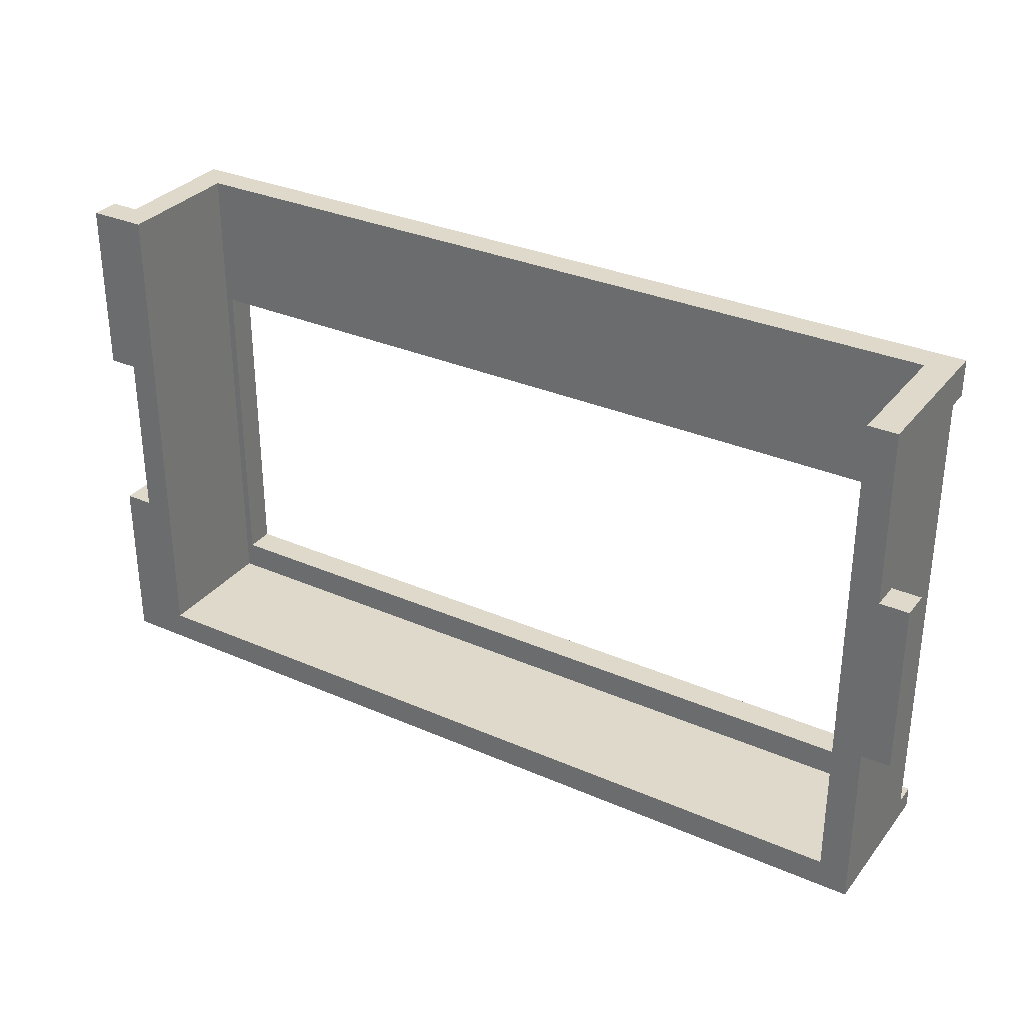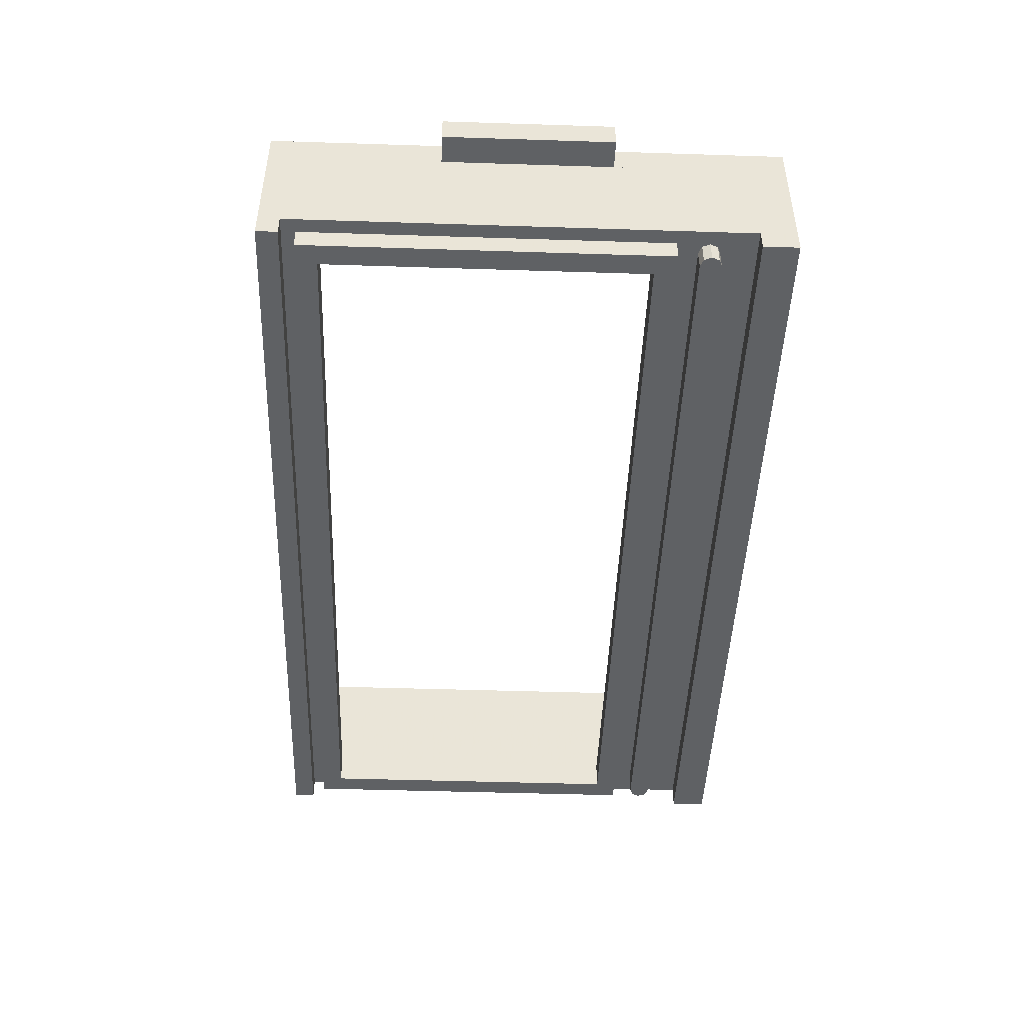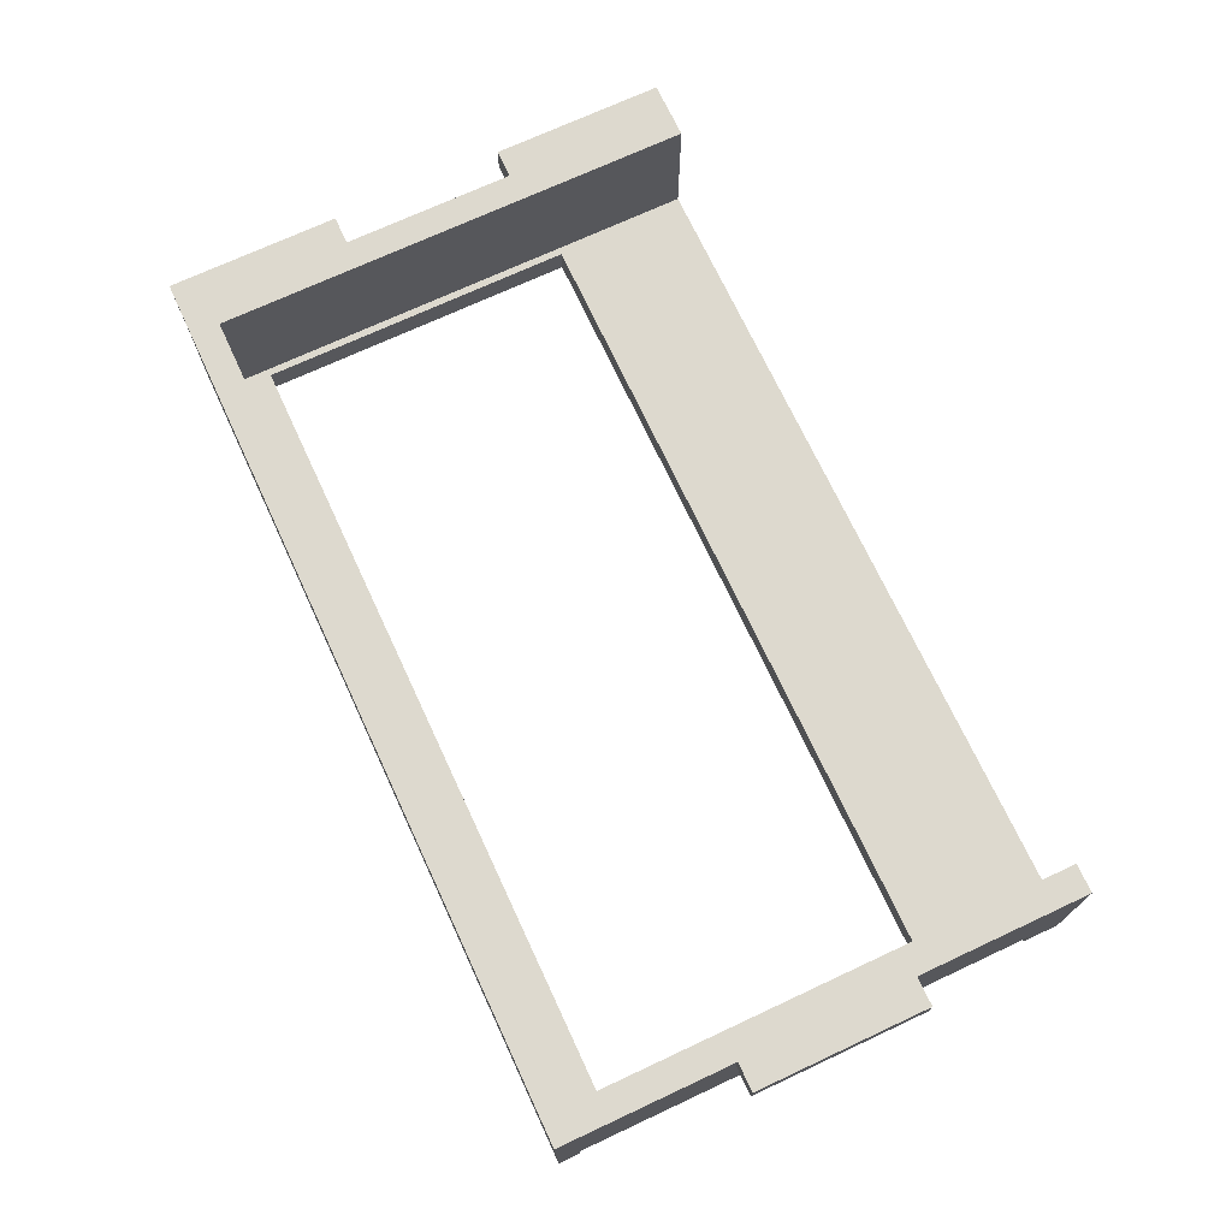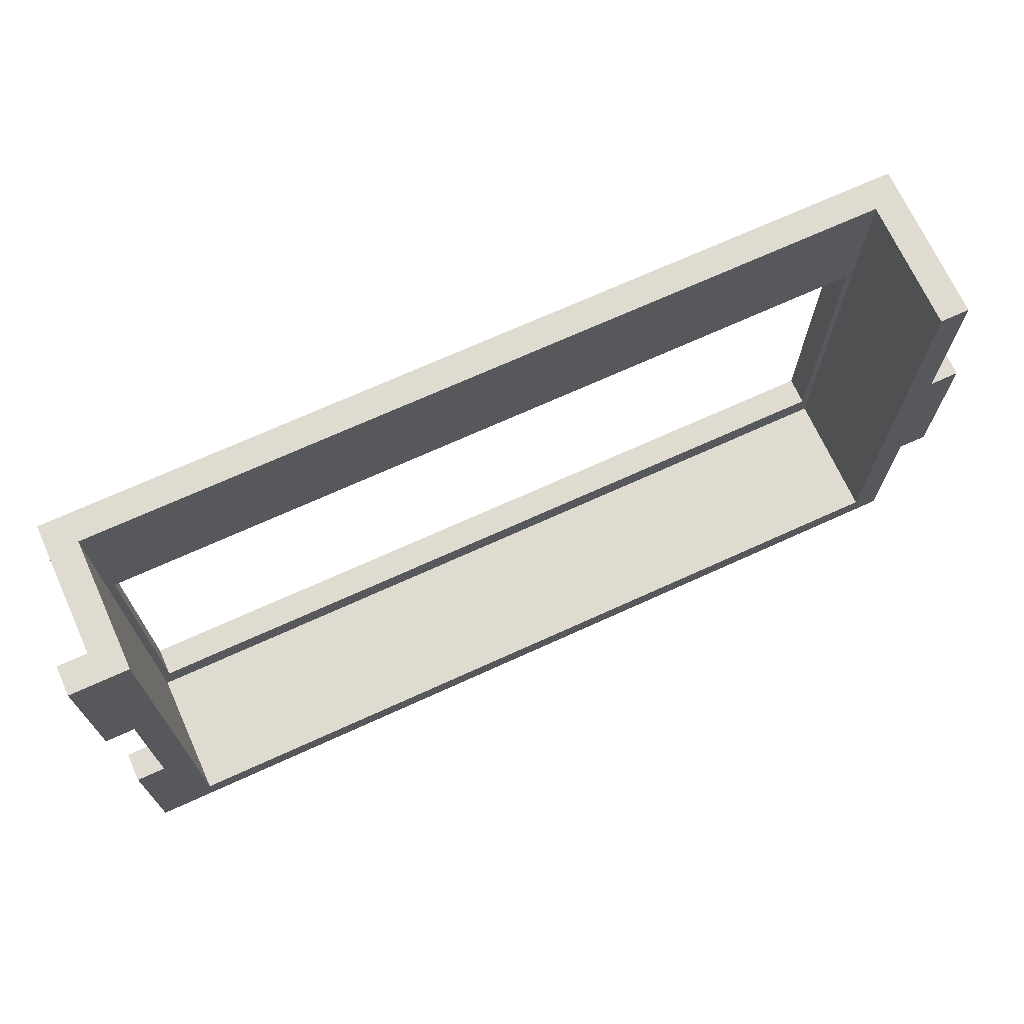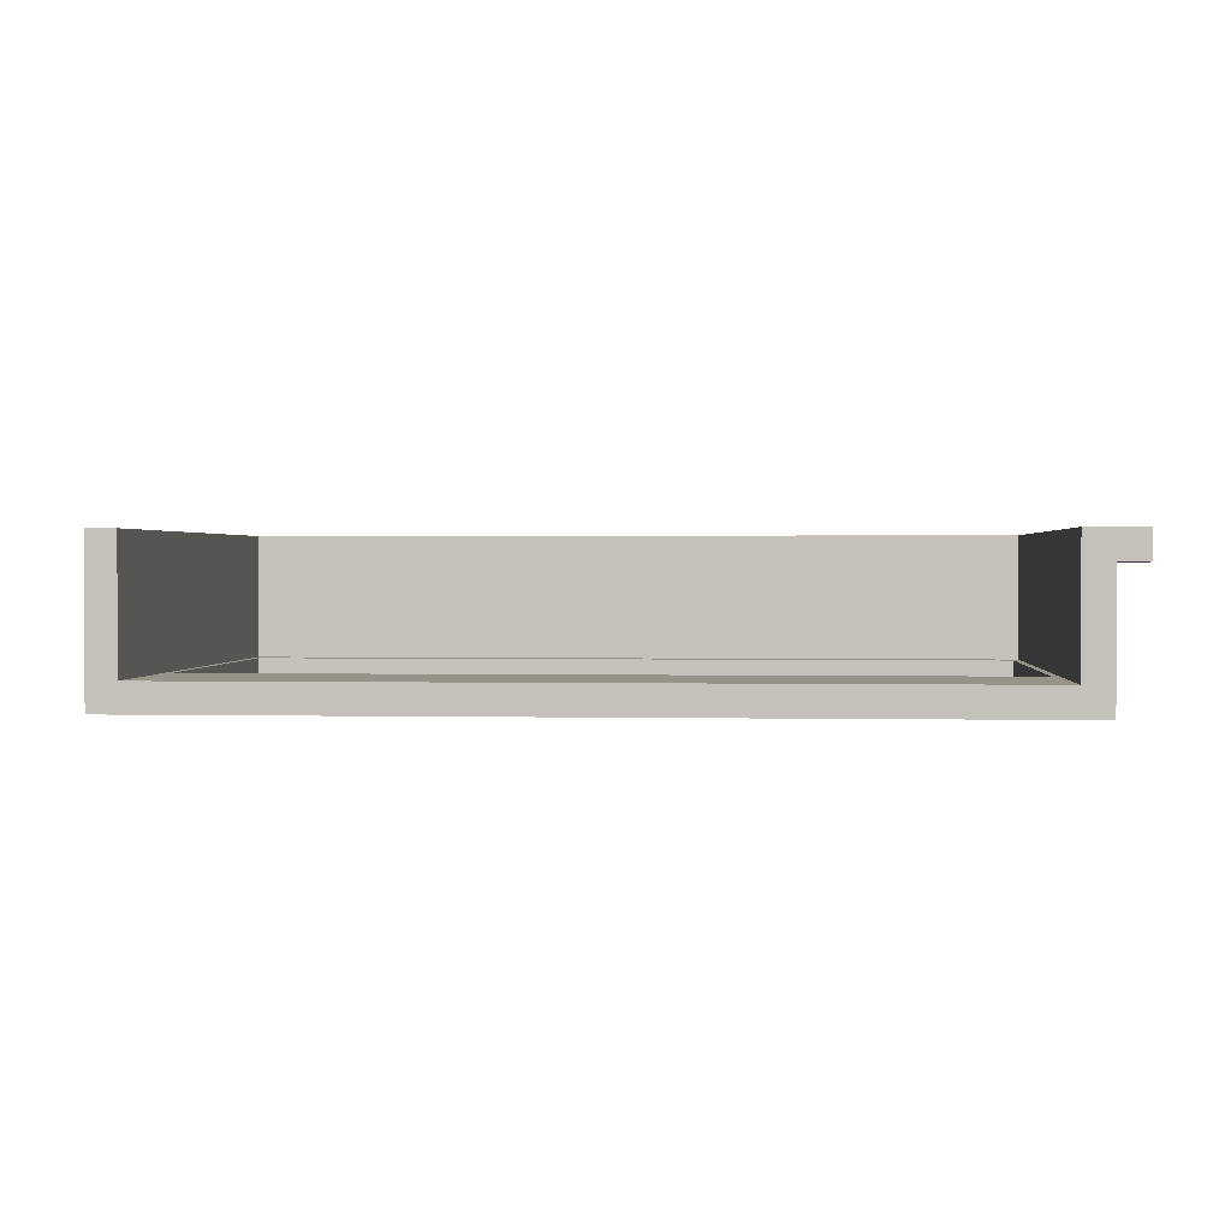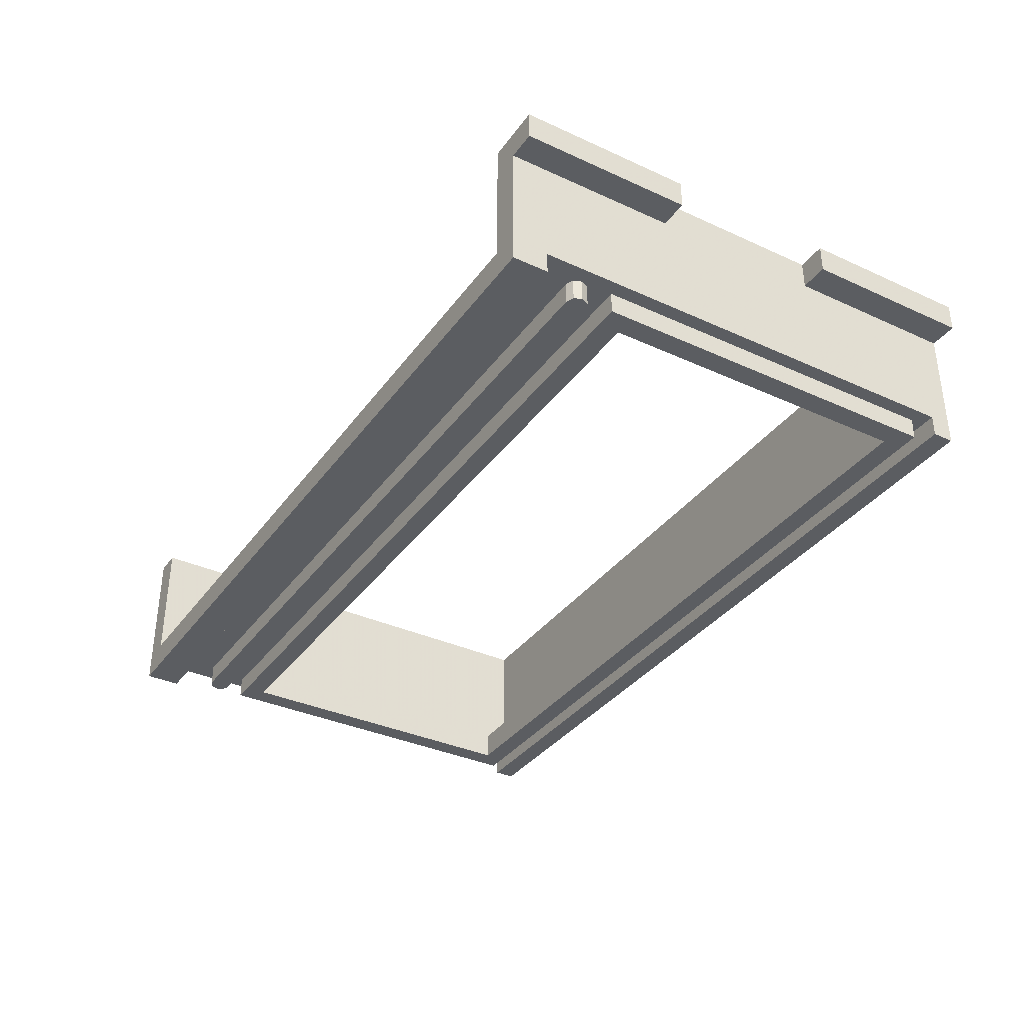
<metadata>
{"format":"obj","ext":"obj","renderer":"f3d","projection":"perspective","resolution":1024,"background":"white","views":[{"elev":31.8,"azim":31.6,"up":"+Y"},{"elev":-46.5,"azim":87.9,"up":"+Z"},{"elev":71.7,"azim":65.0,"up":"+Z"},{"elev":70.2,"azim":-24.5,"up":"+Y"},{"elev":1.3,"azim":-175.4,"up":"+Z"},{"elev":-35.4,"azim":-121.1,"up":"+Z"}]}
</metadata>
<code>
v -2.75 2.65 -0.3
v -2.75 2.65 -0.5
v 2.75 2.65 -0.5
v 2.75 2.65 -0.3
v -2.75 0.4 -0.3
v -2.75 0.4 -0.5
v -2.75 2.65 -0.5
v -2.75 2.65 -0.3
v 2.75 0.4 -0.3
v 2.75 0.4 -0.5
v -2.75 0.4 -0.5
v -2.75 0.4 -0.3
v 2.75 2.65 -0.3
v 2.75 2.65 -0.5
v 2.75 0.4 -0.5
v 2.75 0.4 -0.3
v -2.9 2.8 -0.35
v -2.9 2.8 -0.5
v 2.9 2.8 -0.5
v 2.9 2.8 -0.35
v -2.9 0.25 -0.35
v -2.9 0.25 -0.5
v -2.9 2.8 -0.5
v -2.9 2.8 -0.35
v 2.9 0.25 -0.35
v 2.9 0.25 -0.5
v -2.9 0.25 -0.5
v -2.9 0.25 -0.35
v 2.9 2.8 -0.35
v 2.9 2.8 -0.5
v 2.9 0.25 -0.5
v 2.9 0.25 -0.35
v 2.9 0.25 -0.5
v 2.75 0.4 -0.5
v -2.75 0.4 -0.5
v -2.9 0.25 -0.5
v 2.75 2.65 -0.5
v 2.9 2.8 -0.5
v -2.9 2.8 -0.5
v -2.75 2.65 -0.5
v 2.9 2.8 -0.5
v 2.75 2.65 -0.5
v 2.75 0.4 -0.5
v 2.9 0.25 -0.5
v -2.9 0.25 -0.5
v -2.75 0.4 -0.5
v -2.75 2.65 -0.5
v -2.9 2.8 -0.5
v 2.825 2.95 -0.5
v -2.825 2.95 -0.5
v -2.825 3.1 -0.5
v 2.825 3.1 -0.5
v -2.825 3.1 -0.5
v -2.825 3.1 -0.35
v 2.825 3.1 -0.35
v 2.825 3.1 -0.5
v 2.825 2.95 -0.5
v 2.825 2.95 -0.35
v -2.825 2.95 -0.35
v -2.825 2.95 -0.5
v 2.878 2.972 -0.35
v 2.825 2.95 -0.35
v 2.825 2.95 -0.5
v 2.878 2.972 -0.5
v 2.9 3.025 -0.35
v 2.878 2.972 -0.35
v 2.878 2.972 -0.5
v 2.9 3.025 -0.5
v 2.878 3.078 -0.35
v 2.9 3.025 -0.35
v 2.9 3.025 -0.5
v 2.878 3.078 -0.5
v 2.825 3.1 -0.35
v 2.878 3.078 -0.35
v 2.878 3.078 -0.5
v 2.825 3.1 -0.5
v 2.825 3.025 -0.5
v 2.825 3.1 -0.5
v 2.878 3.078 -0.5
v 2.825 3.025 -0.5
v 2.878 3.078 -0.5
v 2.9 3.025 -0.5
v 2.825 3.025 -0.5
v 2.9 3.025 -0.5
v 2.878 2.972 -0.5
v 2.825 3.025 -0.5
v 2.878 2.972 -0.5
v 2.825 2.95 -0.5
v -2.878 2.972 -0.35
v -2.825 2.95 -0.35
v -2.825 2.95 -0.5
v -2.878 2.972 -0.5
v -2.9 3.025 -0.35
v -2.878 2.972 -0.35
v -2.878 2.972 -0.5
v -2.9 3.025 -0.5
v -2.878 3.078 -0.35
v -2.9 3.025 -0.35
v -2.9 3.025 -0.5
v -2.878 3.078 -0.5
v -2.825 3.1 -0.35
v -2.878 3.078 -0.35
v -2.878 3.078 -0.5
v -2.825 3.1 -0.5
v -2.825 3.025 -0.5
v -2.825 3.1 -0.5
v -2.878 3.078 -0.5
v -2.825 3.025 -0.5
v -2.878 3.078 -0.5
v -2.9 3.025 -0.5
v -2.825 3.025 -0.5
v -2.9 3.025 -0.5
v -2.878 2.972 -0.5
v -2.825 3.025 -0.5
v -2.878 2.972 -0.5
v -2.825 2.95 -0.5
v -3 0 -0.35
v -3 0 -0.5
v 3 0 -0.5
v 3 0 -0.35
v -3 0.15 -0.35
v -3 0.15 -0.5
v -3 0 -0.5
v -3 0 -0.35
v 3 0.15 -0.35
v 3 0.15 -0.5
v -3 0.15 -0.5
v -3 0.15 -0.35
v 3 0 -0.35
v 3 0 -0.5
v 3 0.15 -0.5
v 3 0.15 -0.35
v 3 0 -0.5
v 3 0.15 -0.5
v -3 0.15 -0.5
v -3 0 -0.5
v -3 3.35 -0.35
v -3 3.35 -0.5
v 3 3.35 -0.5
v 3 3.35 -0.35
v -3 3.6 -0.35
v -3 3.6 -0.5
v -3 3.35 -0.5
v -3 3.35 -0.35
v 3 3.6 -0.35
v 3 3.6 -0.5
v -3 3.6 -0.5
v -3 3.6 -0.35
v 3 3.35 -0.35
v 3 3.35 -0.5
v 3 3.6 -0.5
v 3 3.6 -0.35
v 3 3.35 -0.5
v 3 3.6 -0.5
v -3 3.6 -0.5
v -3 3.35 -0.5
v 3 3.35 -0.35
v 3 2.8 -0.35
v -3 2.8 -0.35
v -3 3.35 -0.35
v 3 0.15 -0.35
v 2.9 0.25 -0.35
v -2.9 0.25 -0.35
v -3 0.15 -0.35
v -2.9 2.8 -0.35
v -3 2.8 -0.35
v -3 0.15 -0.35
v -2.9 0.25 -0.35
v 2.9 0.25 -0.35
v 3 0.15 -0.35
v 3 2.8 -0.35
v 2.9 2.8 -0.35
v -3 3.6 -0.3
v -3 3.6 -0.35
v 3 3.6 -0.35
v 3 3.6 -0.3
v -2.8 2.65 -0.3
v -2.8 3.6 -0.3
v 2.8 3.6 -0.3
v 2.8 2.65 -0.3
v 2.75 2.65 -0.3
v 2.8 2.65 -0.3
v 2.8 0.2 -0.3
v 2.75 0.4 -0.3
v -2.75 0.4 -0.3
v -2.8 0.2 -0.3
v -2.8 2.65 -0.3
v -2.75 2.65 -0.3
v -2.8 0.2 -0.3
v -2.75 0.4 -0.3
v 2.75 0.4 -0.3
v 2.8 0.2 -0.3
v -3 0 0.4
v -3 3.6 0.4
v -3 3.6 -0.35
v -3 0 -0.35
v 3 0 -0.35
v 3 3.6 -0.35
v 3 3.6 0.4
v 3 0 0.4
v 2.8 3.6 -0.3
v 2.8 0.2 -0.3
v 2.8 0.2 0.6
v 2.8 3.6 0.6
v 2.8 3.6 -0.3
v 2.8 3.6 0.6
v 3 3.6 0.6
v 3 3.6 -0.3
v -2.8 3.6 0.6
v -2.8 0.2 0.6
v -2.8 0.2 -0.3
v -2.8 3.6 -0.3
v -2.8 3.6 0.6
v -2.8 3.6 -0.3
v -3 3.6 -0.3
v -3 3.6 0.6
v -2.8 0.2 -0.3
v -2.8 0.2 0.6
v 2.8 0.2 0.6
v 2.8 0.2 -0.3
v -3 0 -0.35
v 3 0 -0.35
v 3 0 0.6
v -3 0 0.6
v 2.8 3.6 0.6
v 3 3.6 0.6
v 3 0 0.6
v 2.8 0.2 0.6
v -2.8 0.2 0.6
v -3 0 0.6
v -3 3.6 0.6
v -2.8 3.6 0.6
v 2.8 0.2 0.6
v 3 0 0.6
v -3 0 0.6
v -2.8 0.2 0.6
v -3 1.2 0.6
v -3.2 1.2 0.6
v -3.2 0 0.6
v -3 0 0.6
v -3 1.2 0.4
v -3.2 1.2 0.4
v -3.2 1.2 0.6
v -3 1.2 0.6
v -3 0 0.4
v -3.2 0 0.4
v -3.2 1.2 0.4
v -3 1.2 0.4
v -3 0 0.6
v -3.2 0 0.6
v -3.2 0 0.4
v -3 0 0.4
v -3.2 0 0.6
v -3.2 0 0.4
v -3.2 1.2 0.4
v -3.2 1.2 0.6
v -3 3.6 0.6
v -3.2 3.6 0.6
v -3.2 2.4 0.6
v -3 2.4 0.6
v -3 3.6 0.4
v -3.2 3.6 0.4
v -3.2 3.6 0.6
v -3 3.6 0.6
v -3 2.4 0.4
v -3.2 2.4 0.4
v -3.2 3.6 0.4
v -3 3.6 0.4
v -3 2.4 0.6
v -3.2 2.4 0.6
v -3.2 2.4 0.4
v -3 2.4 0.4
v -3.2 2.4 0.6
v -3.2 2.4 0.4
v -3.2 3.6 0.4
v -3.2 3.6 0.6
v 3 2.4 0.4
v 3.2 2.4 0.4
v 3.2 1.2 0.4
v 3 1.2 0.4
v 3 2.4 0.6
v 3.2 2.4 0.6
v 3.2 2.4 0.4
v 3 2.4 0.4
v 3 1.2 0.6
v 3.2 1.2 0.6
v 3.2 2.4 0.6
v 3 2.4 0.6
v 3 1.2 0.4
v 3.2 1.2 0.4
v 3.2 1.2 0.6
v 3 1.2 0.6
v 3.2 1.2 0.4
v 3.2 1.2 0.6
v 3.2 2.4 0.6
v 3.2 2.4 0.4
v -3 2.4 0.6
v -3 2.4 0.4
v -3 1.2 0.4
v -3 1.2 0.6
v 3 0 0.6
v 3 0 0.4
v 3 1.2 0.4
v 3 1.2 0.6
v 3 2.4 0.6
v 3 2.4 0.4
v 3 3.6 0.4
v 3 3.6 0.6
g mesh7674546
f 1 2 3
f 3 4 1
f 5 6 7
f 7 8 5
f 9 10 11
f 11 12 9
f 13 14 15
f 15 16 13
g mesh7674548
f 17 19 18
f 19 17 20
f 21 23 22
f 23 21 24
f 25 27 26
f 27 25 28
f 29 31 30
f 31 29 32
f 33 35 34
f 35 33 36
f 37 39 38
f 39 37 40
f 41 43 42
f 43 41 44
f 45 47 46
f 47 45 48
g mesh7674551
f 49 50 51
f 51 52 49
f 53 54 55
f 55 56 53
f 57 58 59
f 59 60 57
g mesh7674553
f 61 62 63
f 63 64 61
f 65 66 67
f 67 68 65
f 69 70 71
f 71 72 69
f 73 74 75
f 75 76 73
g mesh7674555
f 77 78 79
f 80 81 82
f 83 84 85
f 86 87 88
g mesh7674559
f 89 91 90
f 91 89 92
f 93 95 94
f 95 93 96
f 97 99 98
f 99 97 100
f 101 103 102
f 103 101 104
g mesh7674561
f 105 107 106
f 108 110 109
f 111 113 112
f 114 116 115
g mesh7674566
f 117 118 119
f 119 120 117
f 121 122 123
f 123 124 121
f 125 126 127
f 127 128 125
f 129 130 131
f 131 132 129
f 133 135 134
f 135 133 136
g mesh7674568
f 137 138 139
f 139 140 137
f 141 142 143
f 143 144 141
f 145 146 147
f 147 148 145
f 149 150 151
f 151 152 149
f 153 155 154
f 155 153 156
g mesh7674571
f 157 158 159
f 159 160 157
f 161 163 162
f 163 161 164
f 165 167 166
f 167 165 168
f 169 171 170
f 171 169 172
f 173 175 174
f 175 173 176
g mesh7674573
f 177 179 178
f 179 177 180
f 181 183 182
f 183 181 184
f 185 187 186
f 187 185 188
f 189 191 190
f 191 189 192
g mesh7674575
f 193 194 195
f 195 196 193
g mesh7674577
f 197 198 199
f 199 200 197
g mesh7674580
f 201 202 203
f 203 204 201
f 205 206 207
f 207 208 205
g mesh7674582
f 209 210 211
f 211 212 209
f 213 214 215
f 215 216 213
g mesh7674584
f 217 218 219
f 219 220 217
g mesh7674586
f 221 222 223
f 223 224 221
g mesh7674588
f 225 227 226
f 227 225 228
f 229 231 230
f 231 229 232
f 233 235 234
f 235 233 236
g mesh7674590
f 237 238 239
f 239 240 237
f 241 242 243
f 243 244 241
f 245 246 247
f 247 248 245
f 249 250 251
f 251 252 249
f 253 255 254
f 255 253 256
g mesh7674592
f 257 258 259
f 259 260 257
f 261 262 263
f 263 264 261
f 265 266 267
f 267 268 265
f 269 270 271
f 271 272 269
f 273 275 274
f 275 273 276
g mesh7674594
f 277 278 279
f 279 280 277
f 281 282 283
f 283 284 281
f 285 286 287
f 287 288 285
f 289 290 291
f 291 292 289
f 293 295 294
f 295 293 296
g mesh7674597
f 297 298 299
f 299 300 297
g mesh7674599
f 301 302 303
f 303 304 301
g mesh7674601
f 305 306 307
f 307 308 305

</code>
